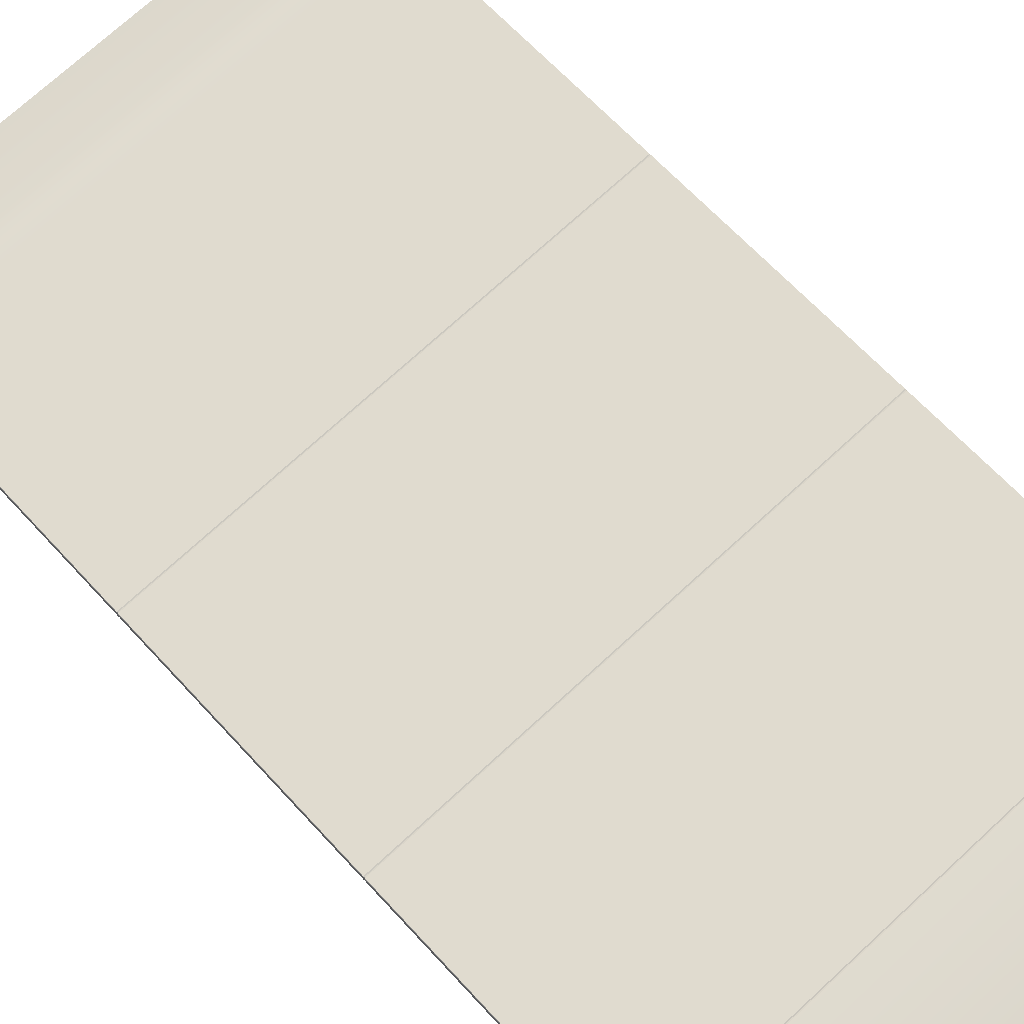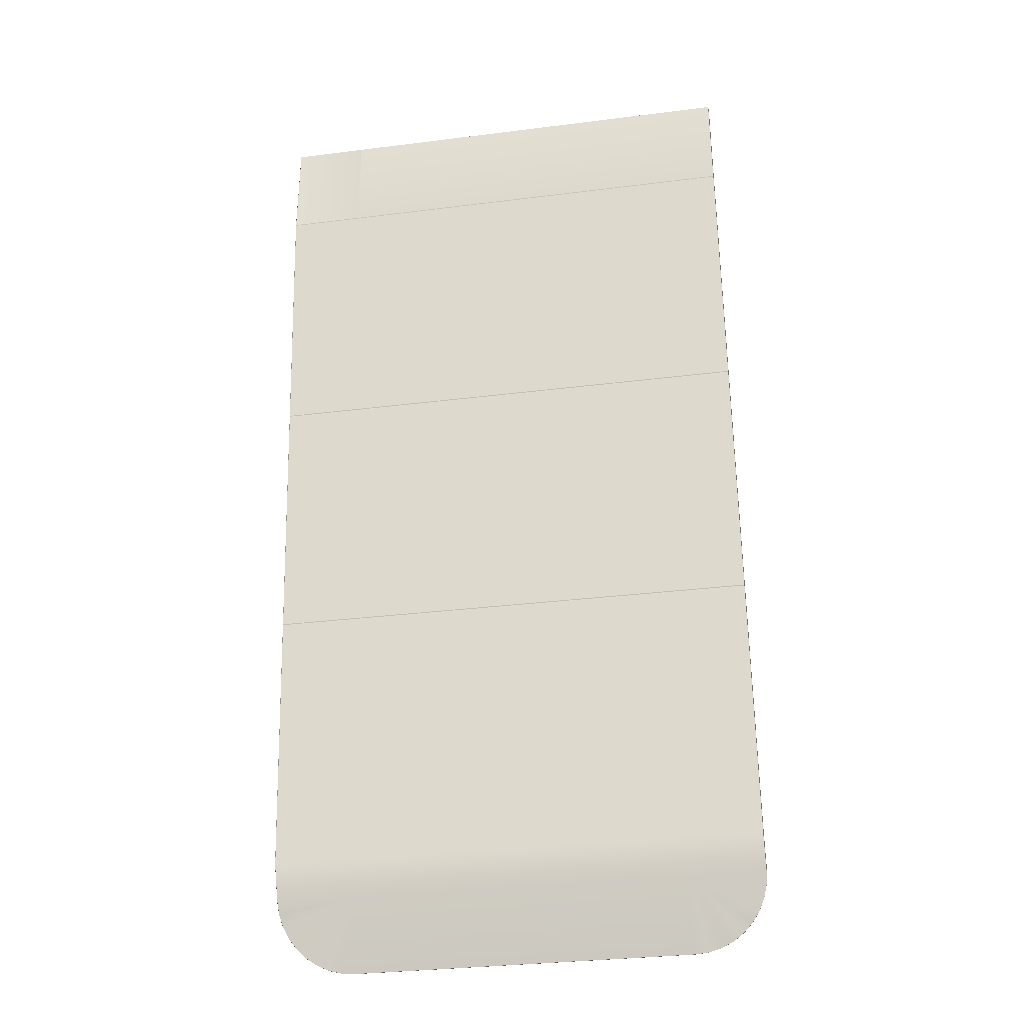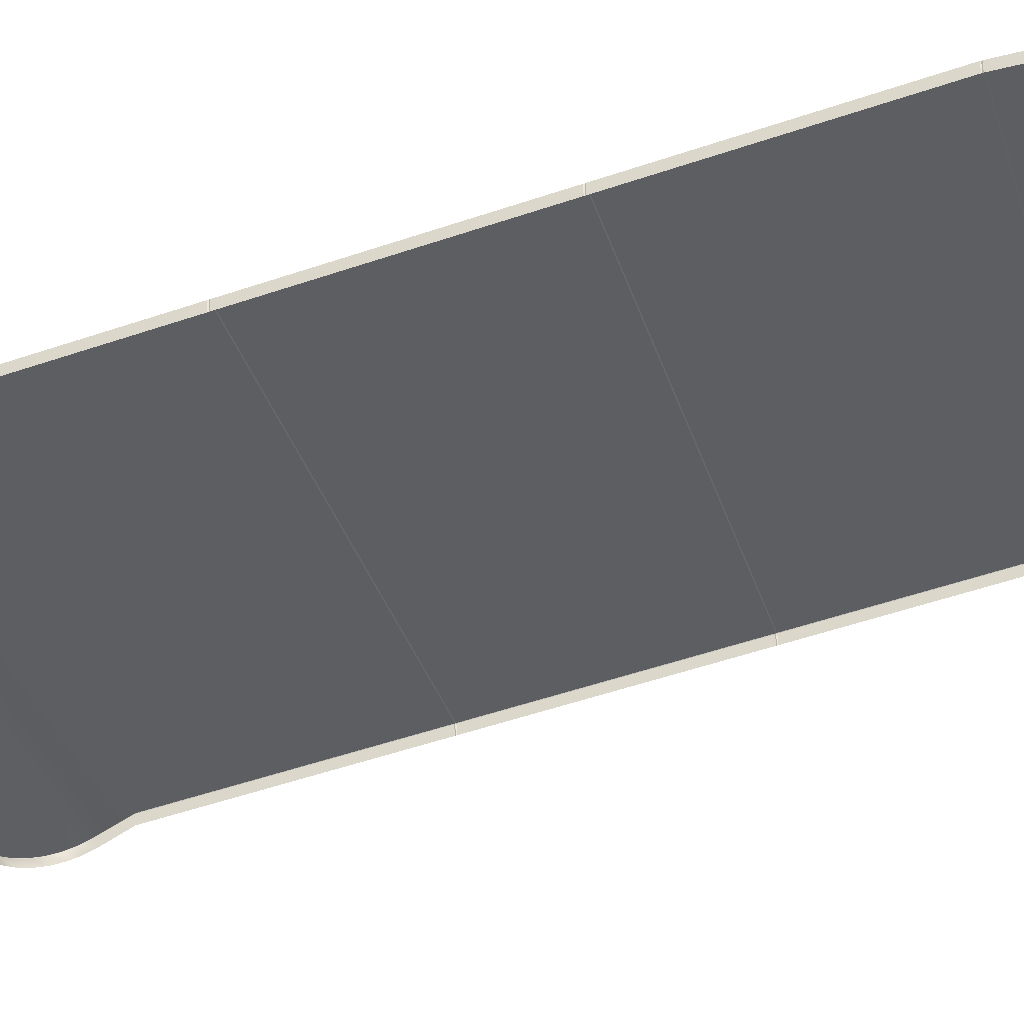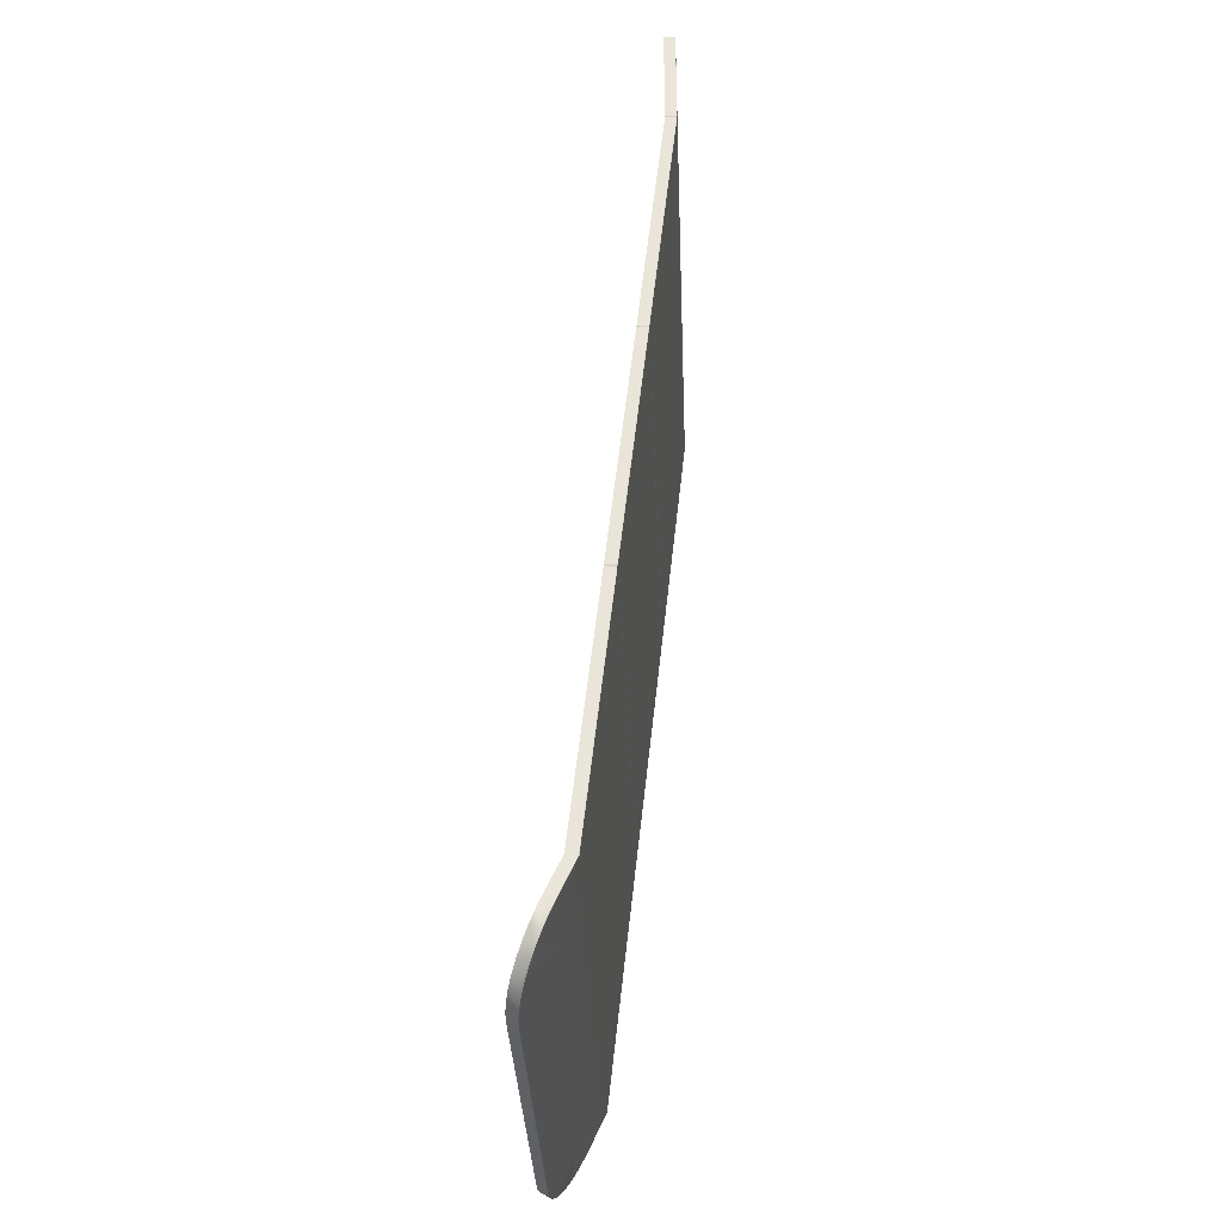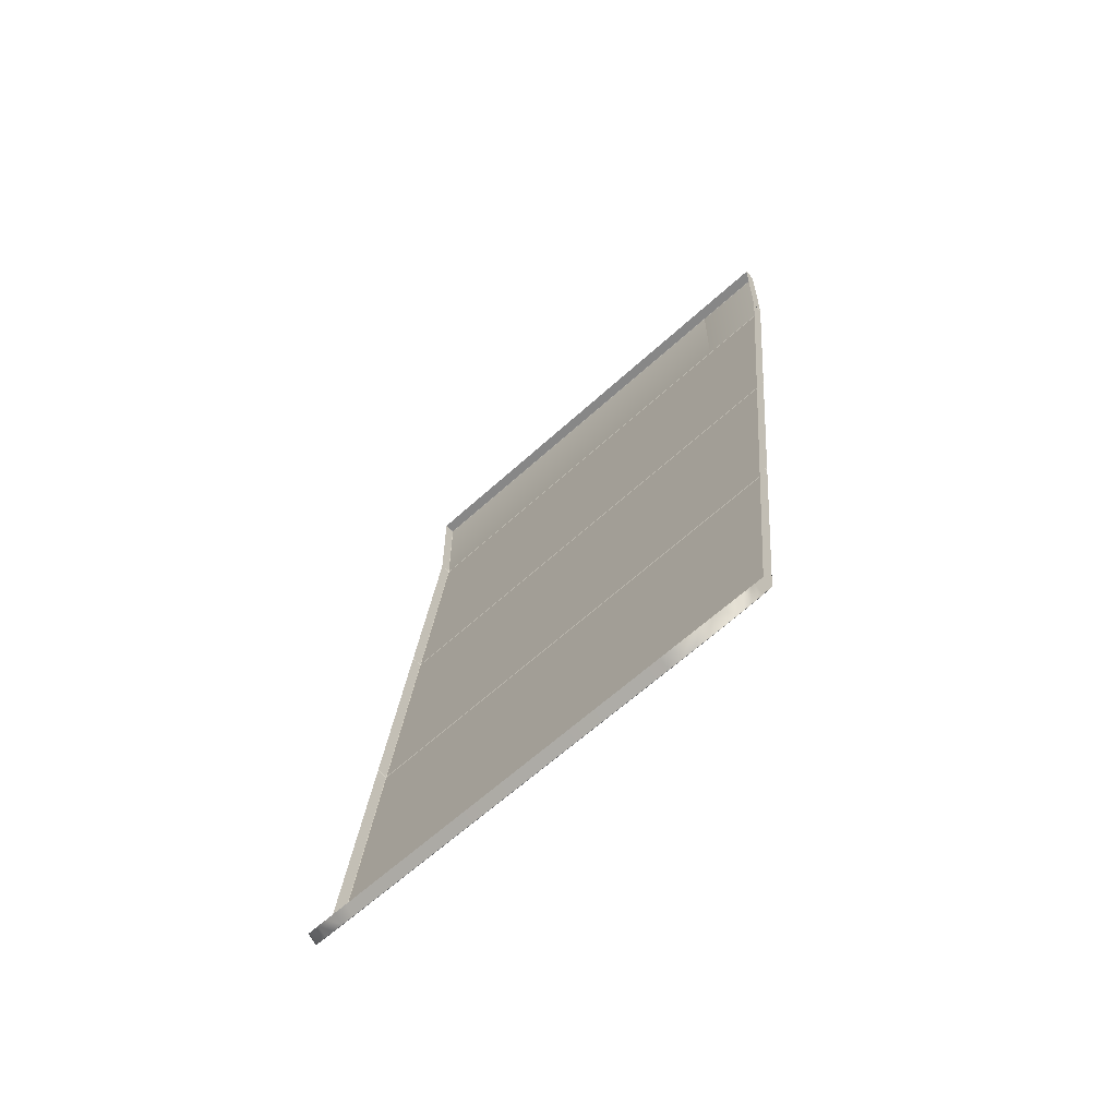
<metadata>
{"format":"obj","ext":"obj","renderer":"f3d","projection":"perspective","resolution":1024,"background":"white","views":[{"elev":73.1,"azim":-42.6,"up":"+Y"},{"elev":-31.3,"azim":-169.8,"up":"+Z"},{"elev":-39.0,"azim":-72.2,"up":"+Y"},{"elev":-34.2,"azim":92.3,"up":"+Z"},{"elev":-62.1,"azim":42.9,"up":"+Z"}]}
</metadata>
<code>
g ENV_platform05_MO
v -21.91 -1.215 -34.08
v -21.88 -1.188 -34.09
v -21.88 1.346 -11.11
v -21.91 1.317 -11.1
v 21.88 -1.188 -34.09
v 21.91 -1.215 -34.08
v 21.91 1.317 -11.1
v 21.88 1.346 -11.11
v -21.88 -1.188 -34.09
v -15.21 1.346 -11.11
v -21.88 1.346 -11.11
v -15.21 -1.188 -34.09
v 0.0006218 1.346 -11.11
v -21.88 -2.582 -37.11
v -21.91 -1.215 -34.08
v 0.0006218 -1.188 -34.09
v -15.21 -2.583 -37.11
v 15.21 -1.188 -34.09
v 15.21 1.346 -11.11
v 21.88 -1.188 -34.09
v 21.88 1.346 -11.11
v 15.21 -2.583 -37.11
v 21.88 -2.582 -37.11
v 0.0006218 -2.583 -37.11
v 0.0006218 -5.401 -43.21
v -21.78 -3.073 -38.17
v -15.2 -5.401 -43.21
v -21.47 -3.548 -39.2
v -21.91 -2.608 -37.09
v -21.8 -3.099 -38.16
v 21.91 -2.608 -37.1
v 21.91 -1.215 -34.08
v 21.78 -3.073 -38.17
v 15.2 -5.401 -43.21
v 21.47 -3.548 -39.2
v 21.8 -3.099 -38.16
v 21.91 -3.416 -36.59
v 21.91 -2.181 -33.98
v 21.91 1.317 -11.1
v 21.91 0.3503 -11.04
v 21.8 -3.914 -37.65
v 21.5 -3.577 -39.19
v 21.5 -4.4 -38.68
v 21.01 -4.024 -40.16
v 21.01 -4.853 -39.64
v 20.98 -3.992 -40.16
v 20.34 -4.429 -41.03
v 20.34 -5.265 -40.52
v 20.32 -4.394 -41.03
v 19.51 -4.778 -41.79
v 19.51 -5.62 -41.27
v 19.49 -4.741 -41.78
v 18.56 -5.061 -42.4
v 18.56 -5.907 -41.88
v 18.54 -5.024 -42.39
v 17.5 -5.269 -42.85
v 17.5 -6.12 -42.33
v 17.49 -5.231 -42.84
v 16.37 -5.397 -43.13
v 16.37 -6.249 -42.6
v 16.36 -5.359 -43.12
v 15.21 -5.44 -43.22
v 15.21 -6.293 -42.69
v 0.0006218 -6.293 -42.69
v 0.0006218 -5.44 -43.22
v -15.21 -5.44 -43.22
v -15.21 -6.293 -42.69
v -16.37 -6.249 -42.6
v -16.37 -5.397 -43.13
v -17.5 -6.12 -42.33
v -16.36 -5.359 -43.12
v -17.5 -5.269 -42.85
v -18.56 -5.907 -41.88
v -17.49 -5.231 -42.84
v -18.56 -5.061 -42.4
v -19.51 -5.62 -41.27
v -18.54 -5.024 -42.39
v -19.51 -4.778 -41.79
v -20.34 -5.265 -40.52
v -19.49 -4.741 -41.78
v -20.34 -4.429 -41.03
v -21.01 -4.853 -39.64
v -20.32 -4.394 -41.03
v -21.01 -4.024 -40.16
v -21.5 -4.4 -38.68
v -20.98 -3.992 -40.16
v -21.5 -3.577 -39.19
v -21.8 -3.914 -37.65
v -21.91 -3.416 -36.59
v -21.91 -2.181 -33.98
v -21.91 0.3503 -11.04
v -21.91 1.317 -11.1
v -21.91 1.317 -11.1
v -21.88 1.346 -11.11
v -21.86 1.321 -11.03
v -21.87 1.312 -11.03
v 21.88 1.346 -11.11
v 21.91 1.317 -11.1
v 21.87 1.312 -11.03
v 21.86 1.321 -11.03
v -21.88 1.346 -11.11
v -15.21 1.318 -11.03
v -21.86 1.321 -11.03
v -15.21 1.346 -11.11
v 0.0006218 1.318 -11.03
v 0.0006218 1.346 -11.11
v 15.21 1.318 -11.03
v 15.21 1.346 -11.11
v 21.86 1.321 -11.03
v 21.88 1.346 -11.11
v -21.91 0.3503 -11.04
v -21.91 1.317 -11.1
v -21.87 1.312 -11.03
v -21.87 0.3582 -10.97
v 21.91 1.317 -11.1
v 21.91 0.3503 -11.04
v 21.87 0.3582 -10.97
v 21.87 1.312 -11.03
v -21.87 5.293 43.18
v -21.85 6.264 43.22
v -21.85 5.293 43.21
v -21.87 6.264 43.19
v -21.85 6.293 43.19
v -21.91 6.264 33.83
v -21.91 5.293 33.81
v -21.88 6.293 33.83
v -15.21 6.293 33.83
v -15.21 6.293 43.19
v -15.21 6.264 43.22
v -21.85 6.264 43.22
v -21.85 5.293 43.21
v -15.21 5.293 43.21
v 0.0006218 6.264 43.22
v 0.0006218 5.293 43.21
v 15.21 5.293 43.21
v 0.0006218 6.293 43.19
v 0.0006218 6.293 33.83
v 15.21 6.293 33.83
v 15.21 6.264 43.22
v 21.85 5.293 43.21
v 21.85 6.264 43.22
v 15.21 6.293 43.19
v 21.85 6.293 43.19
v 15.21 6.293 43.19
v 21.88 6.293 33.83
v 21.87 6.264 43.19
v 21.88 6.293 33.83
v 21.91 6.264 33.83
v 21.85 6.264 43.22
v 21.91 5.293 33.81
v 21.85 5.293 43.21
v 21.87 5.293 43.18
v -21.88 6.293 33.83
v -21.91 6.264 33.83
v -21.87 6.25 33.75
v -21.86 6.26 33.75
v 21.91 6.264 33.83
v 21.88 6.293 33.83
v 21.86 6.26 33.75
v 21.87 6.25 33.75
v -21.91 6.264 33.83
v -21.91 5.293 33.81
v -21.87 5.293 33.74
v -21.87 6.25 33.75
v -15.21 6.293 33.83
v -21.88 6.293 33.83
v -21.86 6.26 33.75
v -15.21 6.257 33.75
v 0.0006218 6.293 33.83
v 0.0006218 6.257 33.75
v 15.21 6.293 33.83
v 15.21 6.257 33.75
v 21.88 6.293 33.83
v 21.86 6.26 33.75
v 21.91 5.293 33.81
v 21.91 6.264 33.83
v 21.87 6.25 33.75
v 21.87 5.293 33.74
v -21.91 3.79 11.32
v -21.91 6.256 33.68
v -21.91 5.285 33.66
v -21.91 2.821 11.35
v 21.91 2.821 11.35
v 21.91 5.285 33.66
v 21.91 6.256 33.68
v 21.91 3.79 11.32
v -21.91 6.256 33.68
v -21.91 3.79 11.32
v -21.88 3.819 11.32
v -21.88 6.285 33.68
v 21.88 6.285 33.68
v 21.88 3.819 11.32
v 21.91 3.79 11.32
v 21.91 6.256 33.68
v -21.88 6.285 33.68
v -21.88 3.819 11.32
v -15.21 3.819 11.32
v -15.21 6.285 33.68
v 0.0006218 3.819 11.32
v 0.0006218 6.285 33.68
v 15.21 3.819 11.32
v 15.21 6.285 33.68
v 21.88 3.819 11.32
v 21.88 6.285 33.68
v -21.91 3.79 11.32
v -21.91 2.821 11.35
v -21.87 2.813 11.27
v -21.87 3.768 11.25
v -21.91 5.285 33.66
v -21.91 6.256 33.68
v -21.87 6.25 33.75
v -21.87 5.293 33.74
v 21.91 2.821 11.35
v 21.91 3.79 11.32
v 21.87 3.768 11.25
v 21.87 2.813 11.27
v 21.91 6.256 33.68
v 21.91 5.285 33.66
v 21.87 5.293 33.74
v 21.87 6.25 33.75
v -21.91 6.256 33.68
v -21.88 6.285 33.68
v -21.86 6.26 33.75
v -21.87 6.25 33.75
v -21.88 3.819 11.32
v -21.91 3.79 11.32
v -21.87 3.768 11.25
v -21.86 3.777 11.25
v 21.88 6.285 33.68
v 21.91 6.256 33.68
v 21.87 6.25 33.75
v 21.86 6.26 33.75
v 21.91 3.79 11.32
v 21.88 3.819 11.32
v 21.86 3.777 11.25
v 21.87 3.768 11.25
v -21.88 6.285 33.68
v -15.21 6.257 33.75
v -21.86 6.26 33.75
v -15.21 6.285 33.68
v 0.0006218 6.257 33.75
v 0.0006218 6.285 33.68
v 15.21 6.257 33.75
v 15.21 6.285 33.68
v 21.86 6.26 33.75
v 21.88 6.285 33.68
v -15.21 3.819 11.32
v -21.88 3.819 11.32
v -21.86 3.777 11.25
v -15.21 3.775 11.25
v 0.0006218 3.819 11.32
v 0.0006218 3.775 11.25
v 15.21 3.819 11.32
v 15.21 3.775 11.25
v 21.88 3.819 11.32
v 21.86 3.777 11.25
v -21.91 3.773 11.17
v -21.91 1.334 -10.95
v -21.88 1.363 -10.96
v -21.88 3.802 11.17
v 21.88 3.802 11.17
v 21.88 1.363 -10.96
v 21.91 1.334 -10.95
v 21.91 3.773 11.17
v -21.88 3.802 11.17
v -21.88 1.363 -10.96
v -15.21 1.363 -10.96
v -15.21 3.802 11.17
v 0.0006218 1.363 -10.96
v 0.0006218 3.802 11.17
v 15.21 1.363 -10.96
v 15.21 3.802 11.17
v 21.88 1.363 -10.96
v 21.88 3.802 11.17
v -21.91 1.334 -10.95
v -21.91 3.773 11.17
v -21.91 2.805 11.19
v -21.91 0.3674 -10.89
v 21.91 0.3674 -10.89
v 21.91 2.805 11.19
v 21.91 3.773 11.17
v 21.91 1.334 -10.95
v -21.91 3.773 11.17
v -21.88 3.802 11.17
v -21.86 3.777 11.25
v -21.87 3.768 11.25
v -21.88 1.363 -10.96
v -21.91 1.334 -10.95
v -21.87 1.312 -11.03
v -21.86 1.321 -11.03
v 21.88 3.802 11.17
v 21.91 3.773 11.17
v 21.87 3.768 11.25
v 21.86 3.777 11.25
v 21.91 1.334 -10.95
v 21.88 1.363 -10.96
v 21.86 1.321 -11.03
v 21.87 1.312 -11.03
v -21.88 3.802 11.17
v -15.21 3.775 11.25
v -21.86 3.777 11.25
v -15.21 3.802 11.17
v 0.0006218 3.775 11.25
v 0.0006218 3.802 11.17
v 15.21 3.775 11.25
v 15.21 3.802 11.17
v 21.86 3.777 11.25
v 21.88 3.802 11.17
v -15.21 1.363 -10.96
v -21.88 1.363 -10.96
v -21.86 1.321 -11.03
v -15.21 1.318 -11.03
v 0.0006218 1.363 -10.96
v 0.0006218 1.318 -11.03
v 15.21 1.363 -10.96
v 15.21 1.318 -11.03
v 21.88 1.363 -10.96
v 21.86 1.321 -11.03
v -21.91 1.334 -10.95
v -21.91 0.3674 -10.89
v -21.87 0.3582 -10.97
v -21.87 1.312 -11.03
v -21.91 2.805 11.19
v -21.91 3.773 11.17
v -21.87 3.768 11.25
v -21.87 2.813 11.27
v 21.91 0.3674 -10.89
v 21.91 1.334 -10.95
v 21.87 1.312 -11.03
v 21.87 0.3582 -10.97
v 21.91 3.773 11.17
v 21.91 2.805 11.19
v 21.87 2.813 11.27
v 21.87 3.768 11.25
g ENV_platform05_MO_0
f 3 2 1
f 4 3 1
f 7 6 5
f 8 7 5
f 11 10 9
f 10 12 9
f 10 13 12
f 9 12 14
f 9 14 15
f 13 16 12
f 12 17 14
f 12 16 17
f 18 16 13
f 19 18 13
f 20 18 19
f 21 20 19
f 16 18 22
f 18 20 23
f 22 18 23
f 16 24 17
f 24 16 22
f 17 24 25
f 24 22 25
f 14 17 26
f 27 17 25
f 26 17 28
f 14 26 29
f 14 29 15
f 26 30 29
f 26 28 30
f 31 23 20
f 32 31 20
f 22 23 33
f 22 34 25
f 22 33 35
f 31 36 23
f 36 33 23
f 37 31 32
f 36 31 37
f 38 37 32
f 32 39 38
f 39 40 38
f 41 36 37
f 36 42 33
f 42 36 41
f 42 35 33
f 43 42 41
f 44 42 43
f 42 44 35
f 45 44 43
f 44 46 35
f 22 35 46
f 47 44 45
f 44 47 46
f 48 47 45
f 47 49 46
f 22 46 49
f 50 47 48
f 47 50 49
f 51 50 48
f 50 52 49
f 22 49 52
f 53 50 51
f 50 53 52
f 54 53 51
f 53 55 52
f 22 52 55
f 56 53 54
f 53 56 55
f 57 56 54
f 22 55 58
f 56 58 55
f 59 56 57
f 56 59 58
f 60 59 57
f 22 58 61
f 59 61 58
f 22 61 34
f 62 59 60
f 59 62 61
f 62 34 61
f 63 62 60
f 63 64 62
f 34 62 65
f 64 65 62
f 25 34 65
f 65 64 66
f 25 65 66
f 64 67 66
f 66 67 68
f 27 25 66
f 69 66 68
f 27 66 69
f 69 68 70
f 71 27 69
f 71 17 27
f 72 69 70
f 71 69 72
f 72 70 73
f 74 71 72
f 74 17 71
f 75 72 73
f 74 72 75
f 75 73 76
f 77 74 75
f 77 17 74
f 78 75 76
f 77 75 78
f 78 76 79
f 80 77 78
f 80 17 77
f 81 78 79
f 80 78 81
f 81 79 82
f 83 17 80
f 83 80 81
f 84 81 82
f 83 81 84
f 84 82 85
f 86 17 83
f 86 83 84
f 28 17 86
f 87 84 85
f 86 84 87
f 28 86 87
f 87 85 88
f 28 87 30
f 30 87 88
f 30 88 89
f 29 30 89
f 29 89 15
f 89 90 15
f 90 91 15
f 91 92 15
f 95 94 93
f 96 95 93
f 99 98 97
f 100 99 97
f 103 102 101
f 102 104 101
f 102 105 104
f 105 106 104
f 105 107 106
f 107 108 106
f 107 109 108
f 109 110 108
f 113 112 111
f 114 113 111
f 117 116 115
f 118 117 115
g ENV_platform05_MO_1
f 121 120 119
f 120 122 119
f 120 123 122
f 122 124 119
f 124 122 123
f 124 125 119
f 126 124 123
f 127 126 123
f 128 127 123
f 129 128 123
f 130 129 123
f 130 131 129
f 131 132 129
f 129 132 133
f 129 133 128
f 132 134 133
f 134 135 133
f 127 128 136
f 133 136 128
f 137 127 136
f 137 136 138
f 135 139 133
f 133 139 136
f 135 140 139
f 140 141 139
f 136 142 138
f 139 142 136
f 142 139 141
f 143 142 141
f 145 138 144
f 143 145 144
f 147 143 146
f 148 147 146
f 149 146 143
f 150 148 146
f 146 149 151
f 152 150 146
f 152 146 151
f 155 154 153
f 156 155 153
f 159 158 157
f 160 159 157
f 163 162 161
f 164 163 161
f 167 166 165
f 168 167 165
f 168 165 169
f 170 168 169
f 170 169 171
f 172 170 171
f 172 171 173
f 174 172 173
f 177 176 175
f 178 177 175
g ENV_platform05_MO_2
f 181 180 179
f 182 181 179
f 185 184 183
f 186 185 183
f 189 188 187
f 190 189 187
f 193 192 191
f 194 193 191
f 197 196 195
f 198 197 195
f 199 197 198
f 200 199 198
f 201 199 200
f 202 201 200
f 203 201 202
f 204 203 202
f 207 206 205
f 208 207 205
f 211 210 209
f 212 211 209
f 215 214 213
f 216 215 213
f 219 218 217
f 220 219 217
f 223 222 221
f 224 223 221
f 227 226 225
f 228 227 225
f 231 230 229
f 232 231 229
f 235 234 233
f 236 235 233
f 239 238 237
f 238 240 237
f 238 241 240
f 241 242 240
f 241 243 242
f 243 244 242
f 243 245 244
f 245 246 244
f 249 248 247
f 250 249 247
f 250 247 251
f 252 250 251
f 252 251 253
f 254 252 253
f 254 253 255
f 256 254 255
g ENV_platform05_MO_3
f 259 258 257
f 260 259 257
f 263 262 261
f 264 263 261
f 267 266 265
f 268 267 265
f 269 267 268
f 270 269 268
f 271 269 270
f 272 271 270
f 273 271 272
f 274 273 272
f 277 276 275
f 278 277 275
f 281 280 279
f 282 281 279
f 285 284 283
f 286 285 283
f 289 288 287
f 290 289 287
f 293 292 291
f 294 293 291
f 297 296 295
f 298 297 295
f 301 300 299
f 300 302 299
f 300 303 302
f 303 304 302
f 303 305 304
f 305 306 304
f 305 307 306
f 307 308 306
f 311 310 309
f 312 311 309
f 312 309 313
f 314 312 313
f 314 313 315
f 316 314 315
f 316 315 317
f 318 316 317
f 321 320 319
f 322 321 319
f 325 324 323
f 326 325 323
f 329 328 327
f 330 329 327
f 333 332 331
f 334 333 331

</code>
